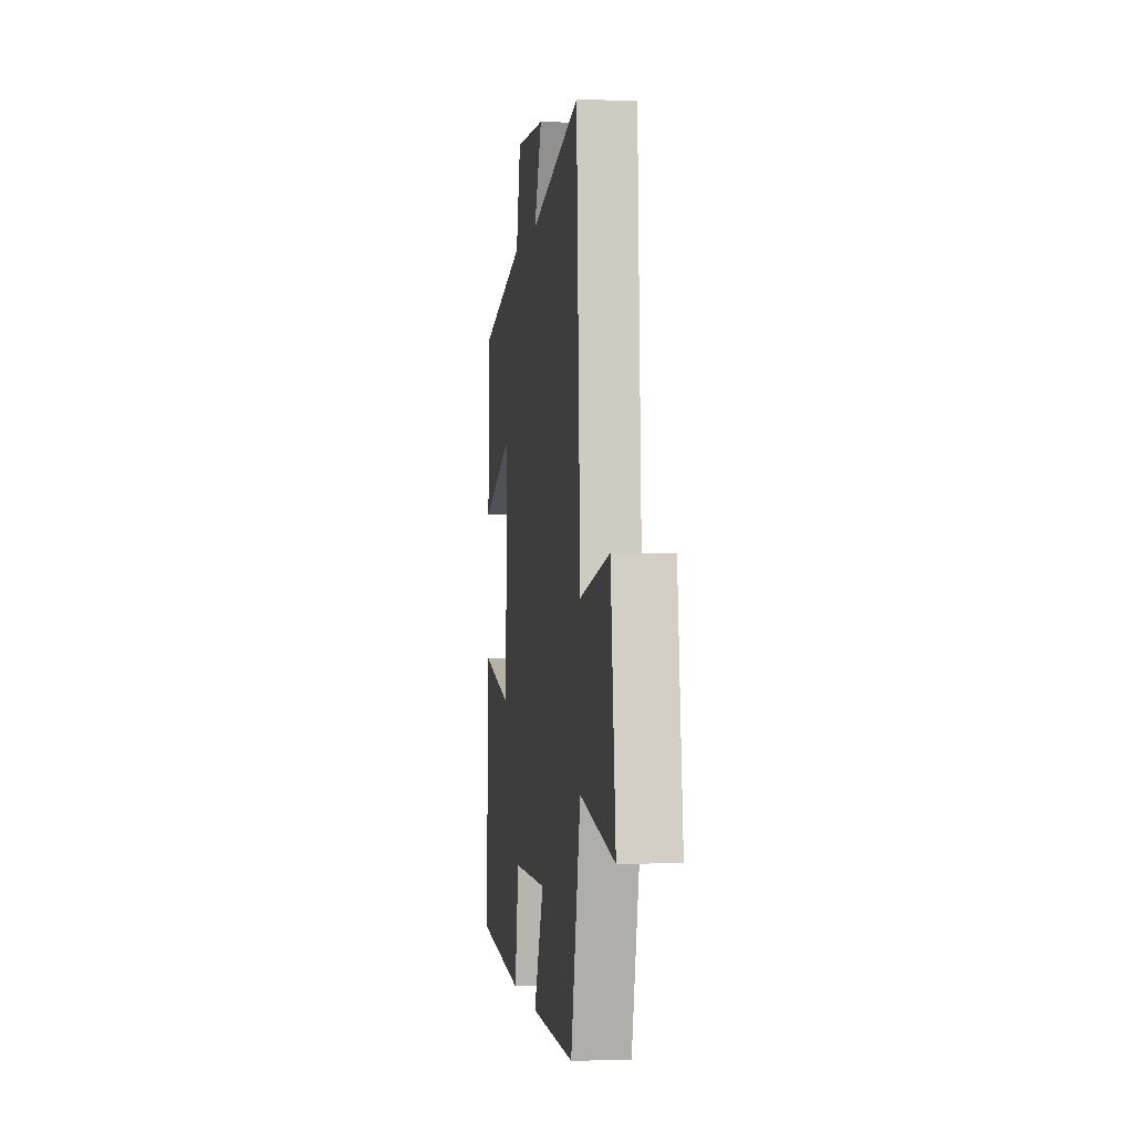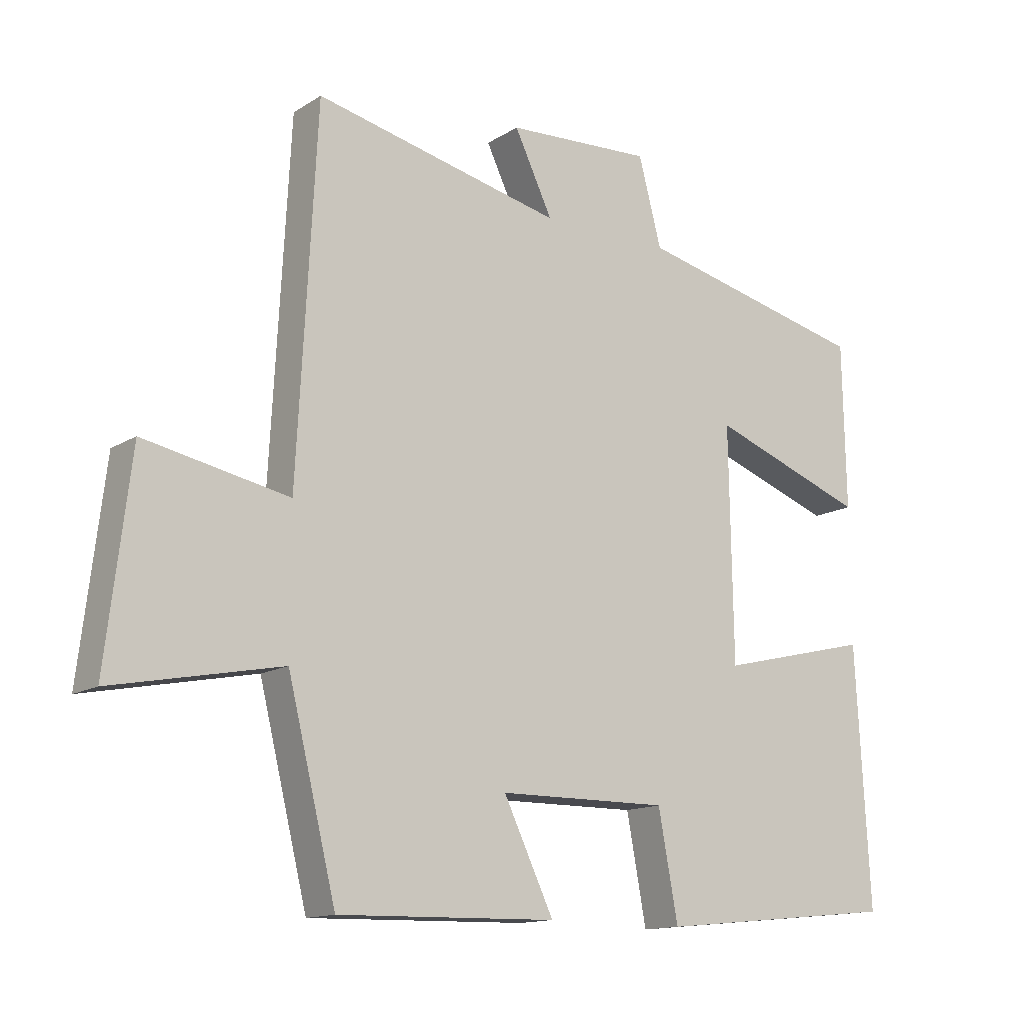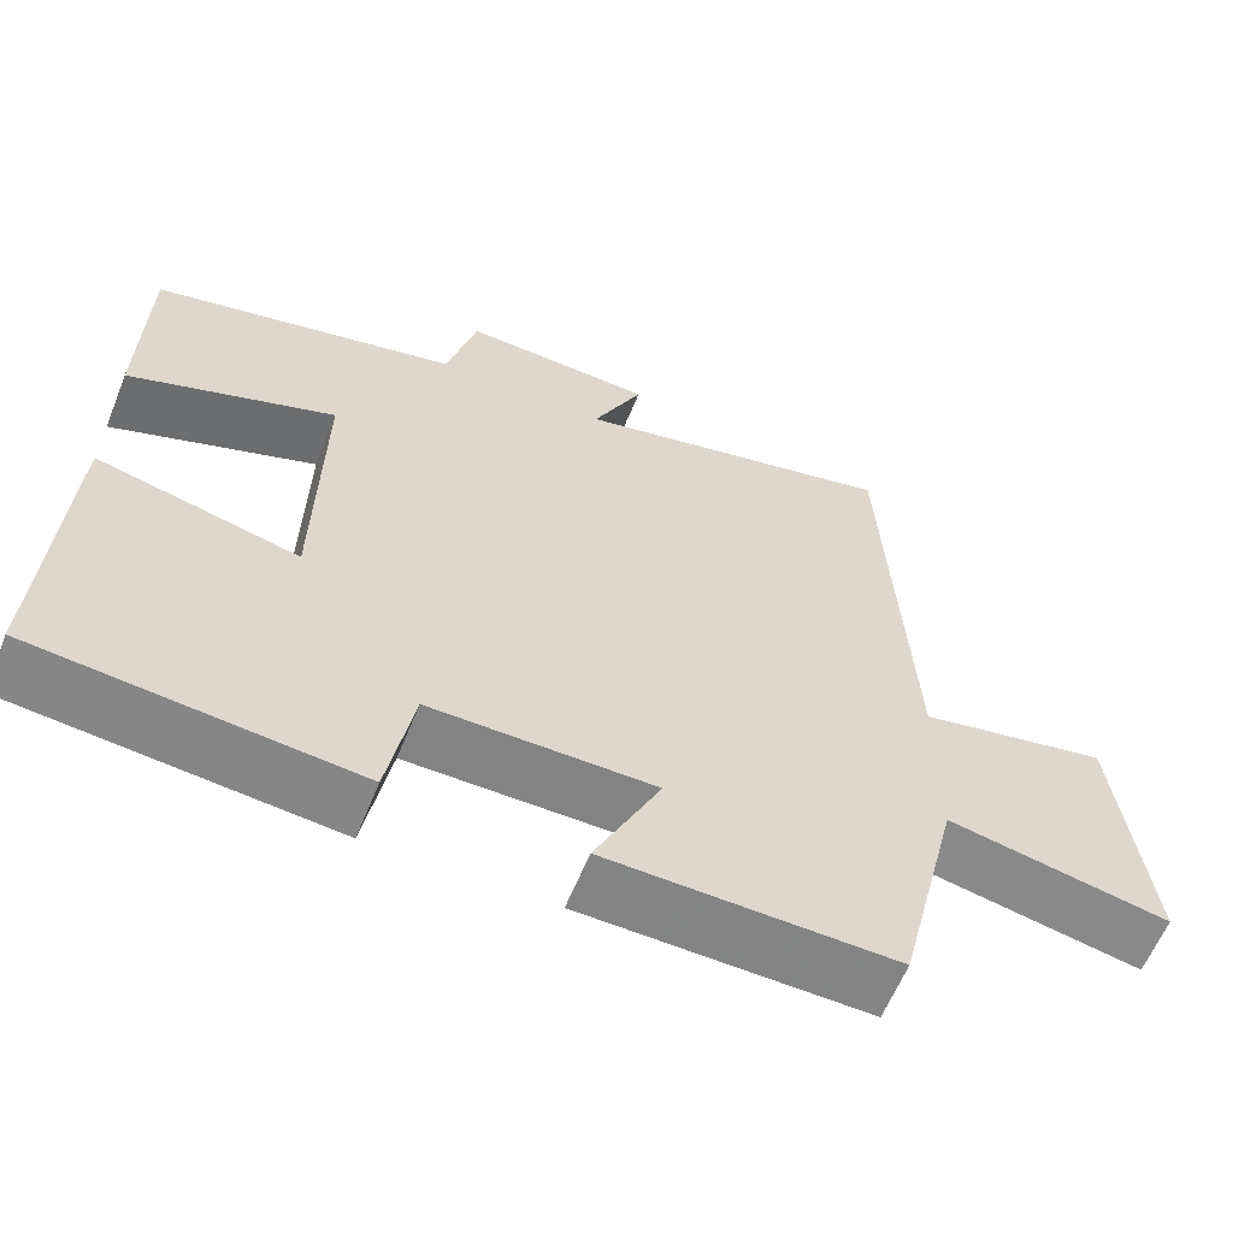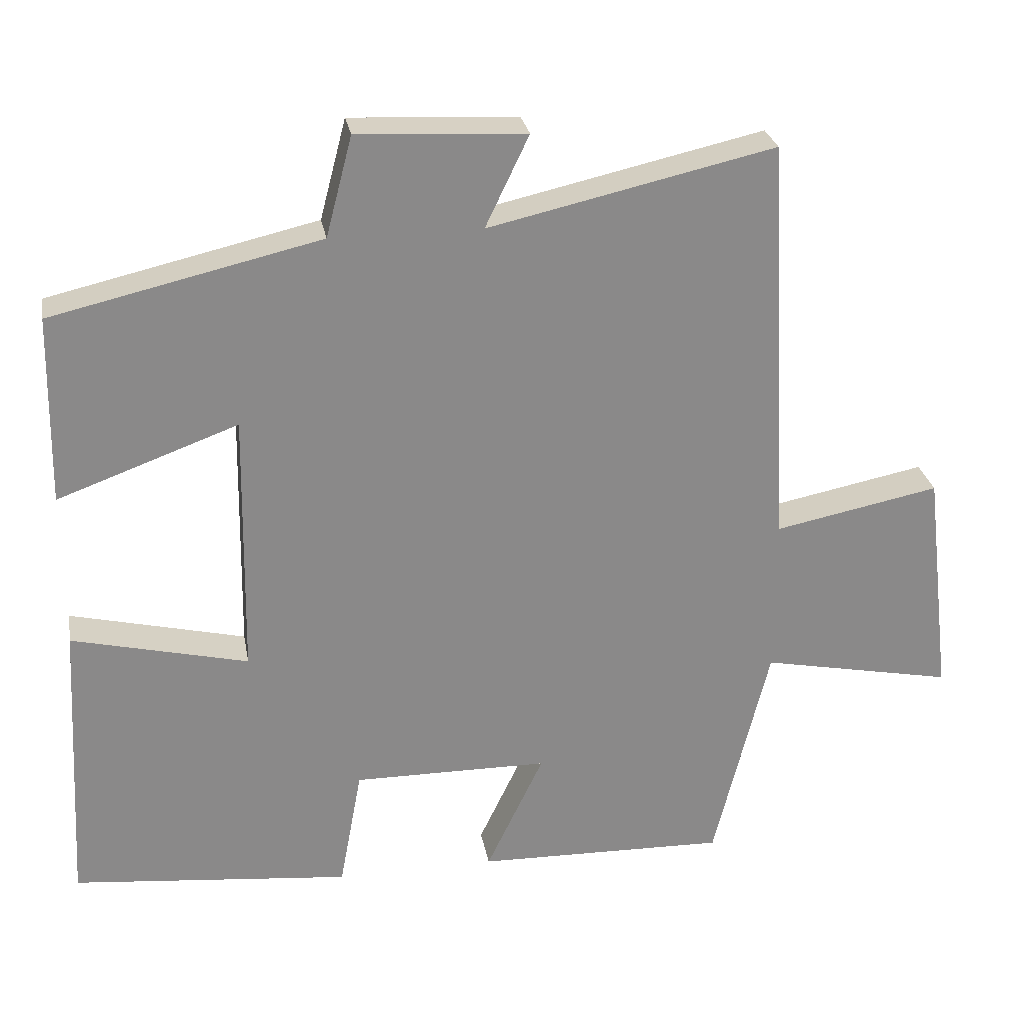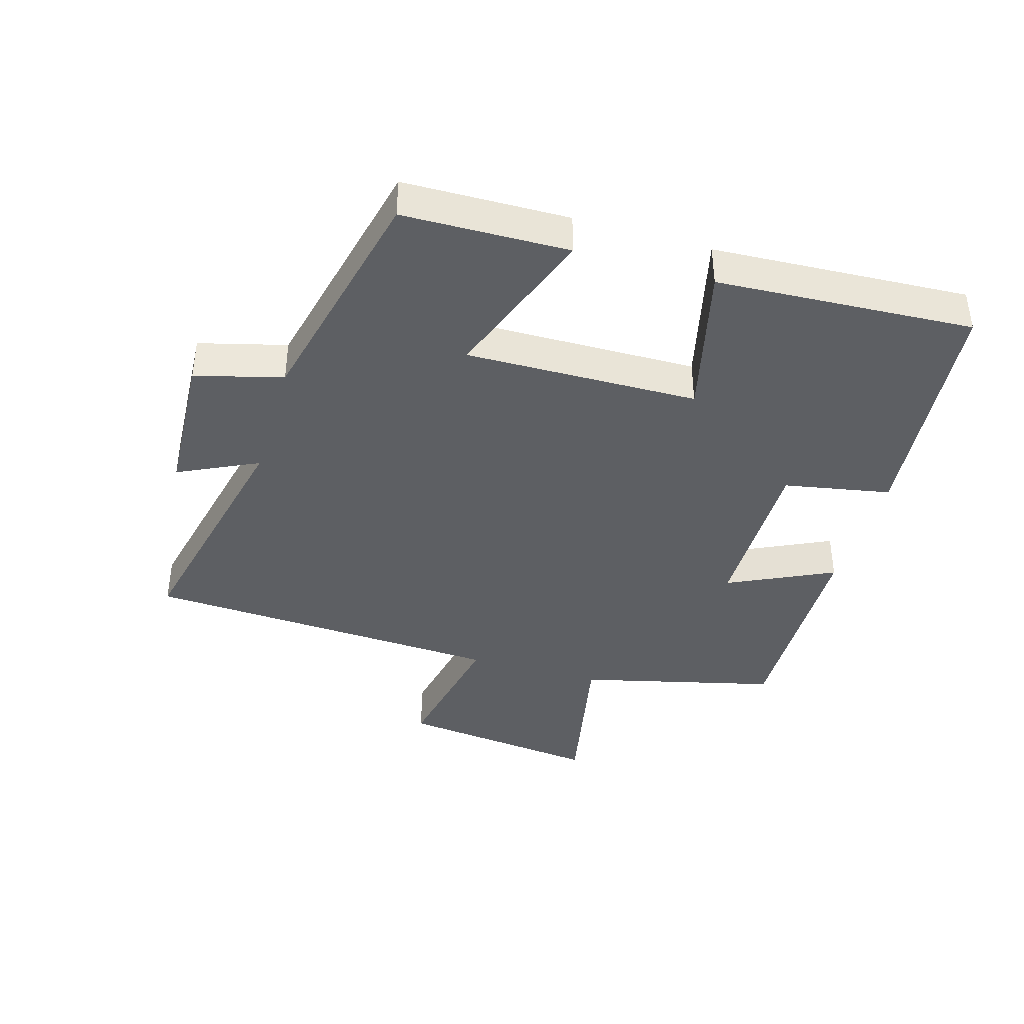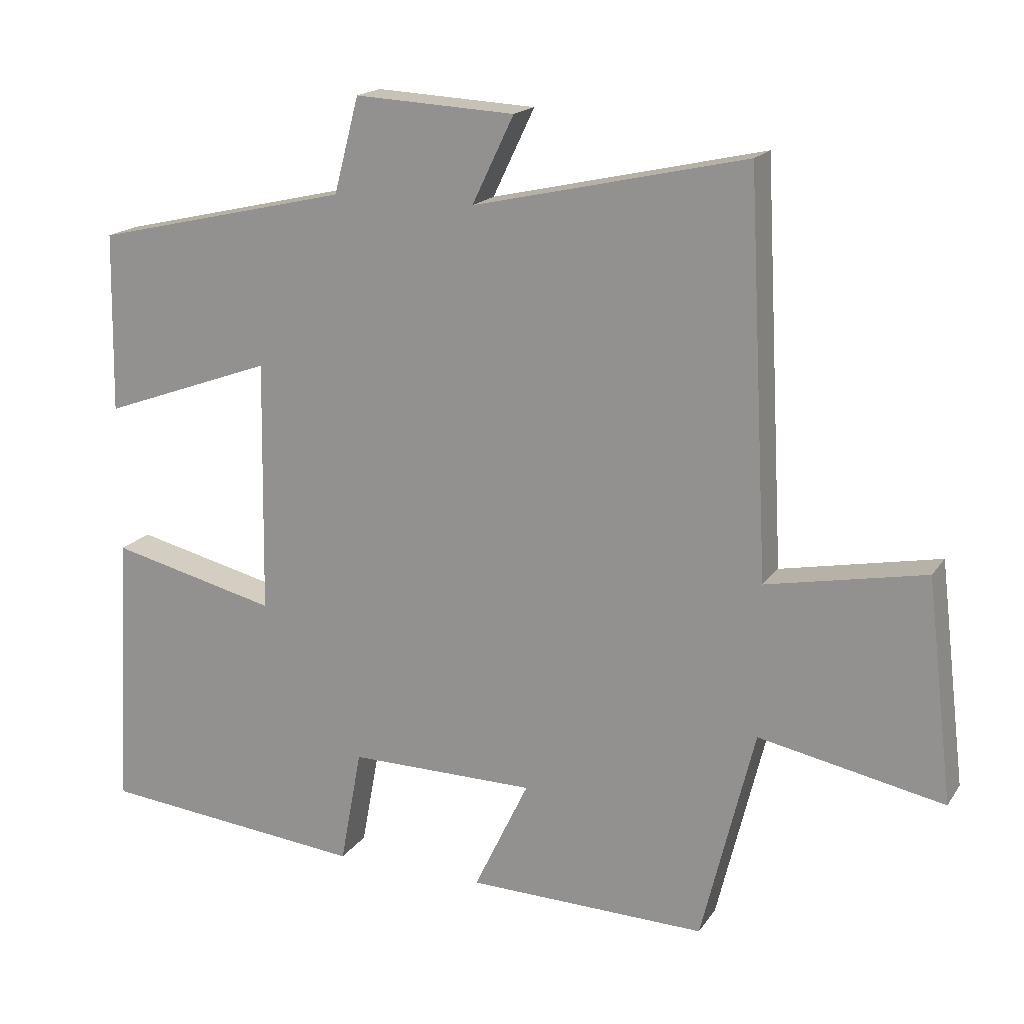
<metadata>
{"format":"obj","ext":"obj","renderer":"f3d","projection":"perspective","resolution":1024,"background":"white","views":[{"elev":-1.2,"azim":-97.6,"up":"+Z"},{"elev":-13.8,"azim":-36.5,"up":"+Z"},{"elev":-60.9,"azim":158.0,"up":"+Z"},{"elev":27.1,"azim":169.9,"up":"+Z"},{"elev":-40.1,"azim":73.6,"up":"+Y"},{"elev":17.6,"azim":-156.6,"up":"+Z"}]}
</metadata>
<code>
v -0.424 0.07 -0.508
v -0.5 0.07 -0.199
v -0.765 0.07 -0.252
v -0.727 0.07 0.066
v -0.5 0.07 0.021
v -0.47 0.07 0.588
v -0.079 0.07 0.5
v -0.139 0.07 0.625
v 0.091 0.07 0.637
v 0.127 0.07 0.5
v 0.495 0.07 0.415
v 0.5 0.07 0.156
v 0.253 0.07 0.246
v 0.259 0.07 -0.118
v 0.5 0.07 -0.06
v 0.522 0.07 -0.462
v 0.14 0.07 -0.5
v 0.109 0.07 -0.333
v -0.159 0.07 -0.335
v -0.08 0.07 -0.5
v -0.424 0 -0.508
v -0.5 0 -0.199
v -0.765 0 -0.252
v -0.727 0 0.066
v -0.5 0 0.021
v -0.47 0 0.588
v -0.079 0 0.5
v -0.139 0 0.625
v 0.091 0 0.637
v 0.127 0 0.5
v 0.495 0 0.415
v 0.5 0 0.156
v 0.253 0 0.246
v 0.259 0 -0.118
v 0.5 0 -0.06
v 0.522 0 -0.462
v 0.14 0 -0.5
v 0.109 0 -0.333
v -0.159 0 -0.335
v -0.08 0 -0.5
f 19 20 1 2
f 18 19 2
f 15 16 17 18
f 14 15 18
f 13 14 18 2
f 10 11 12 13
f 10 13 2 3
f 7 8 9 10
f 5 6 7
f 5 7 10
f 3 4 5
f 3 5 10
f 22 21 40 39
f 22 39 38
f 38 37 36 35
f 38 35 34
f 22 38 34 33
f 33 32 31 30
f 23 22 33 30
f 30 29 28 27
f 27 26 25
f 30 27 25
f 25 24 23
f 30 25 23
f 1 21 22 2
f 2 22 23 3
f 3 23 24 4
f 4 24 25 5
f 5 25 26 6
f 6 26 27 7
f 7 27 28 8
f 8 28 29 9
f 9 29 30 10
f 10 30 31 11
f 11 31 32 12
f 12 32 33 13
f 13 33 34 14
f 14 34 35 15
f 15 35 36 16
f 16 36 37 17
f 17 37 38 18
f 18 38 39 19
f 19 39 40 20
f 20 40 21 1

</code>
